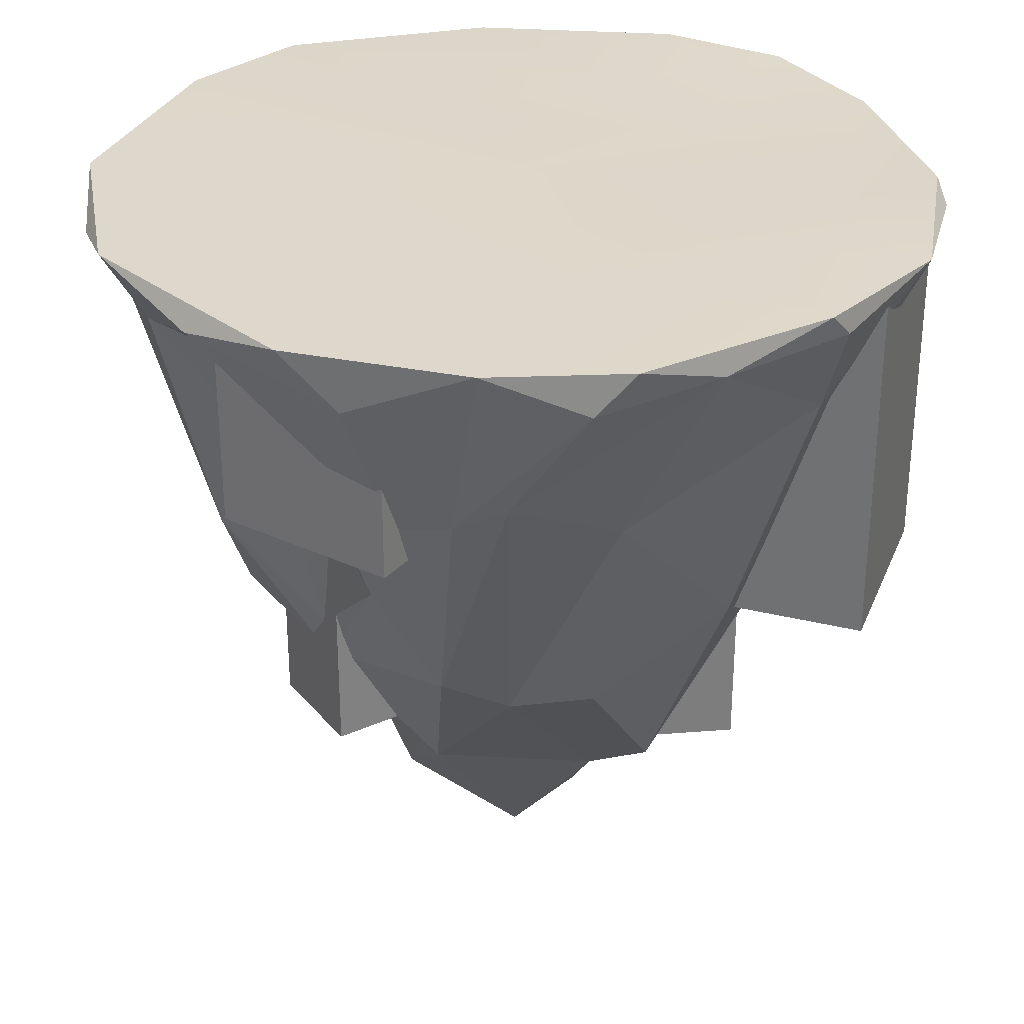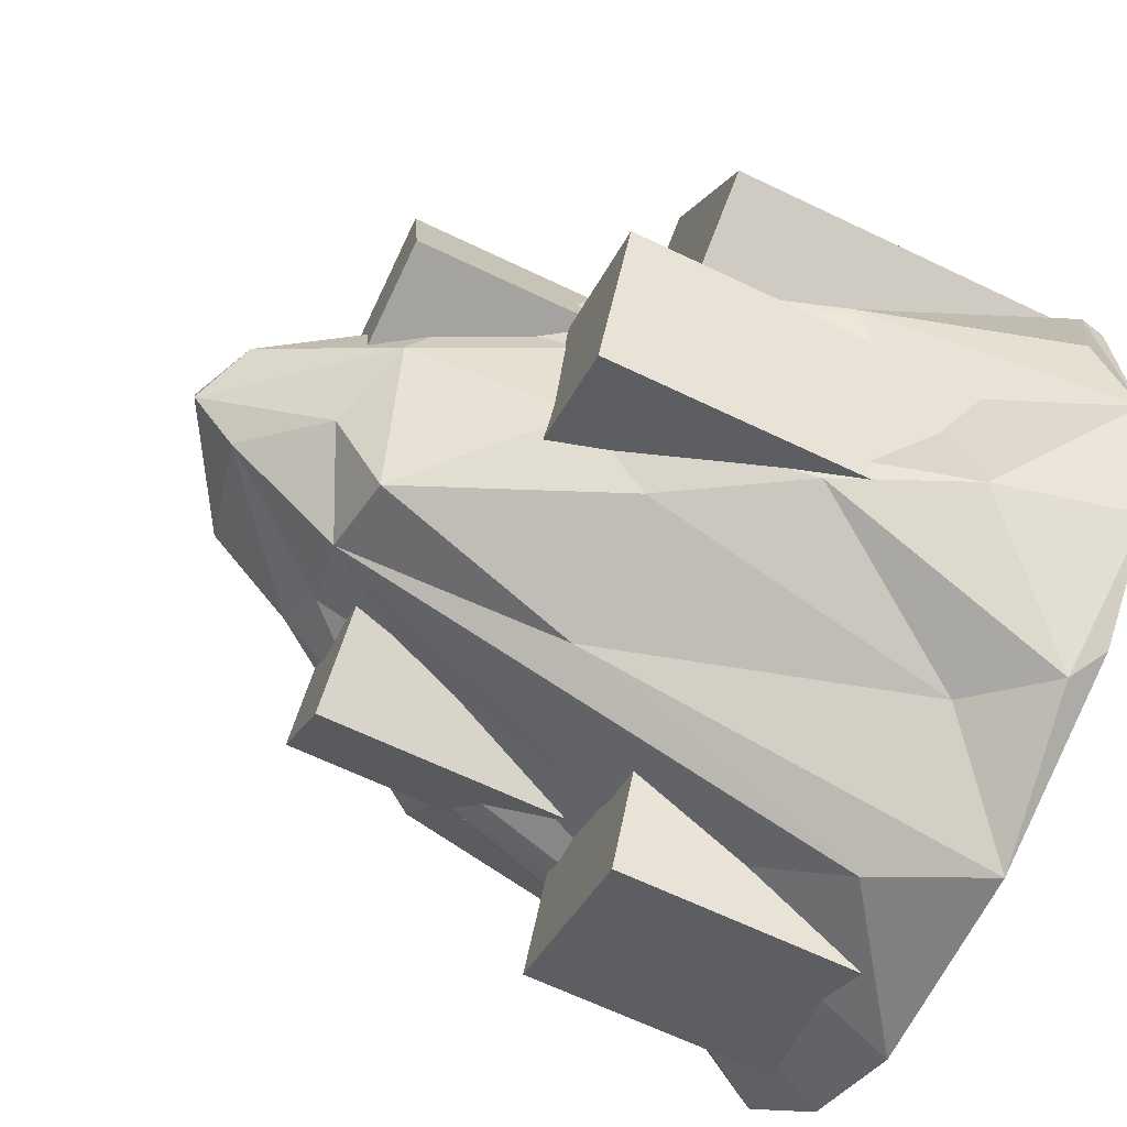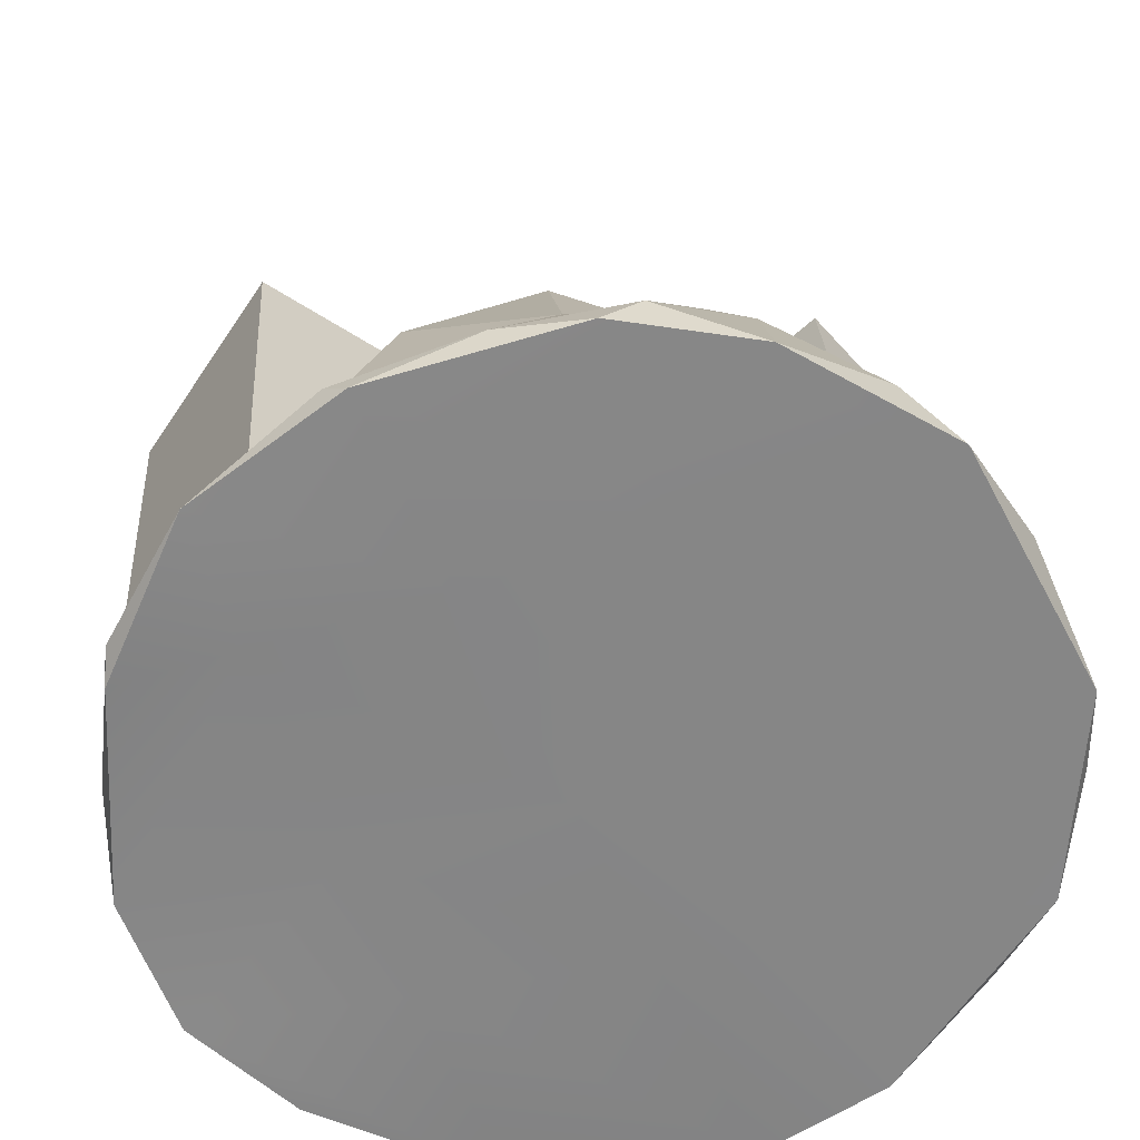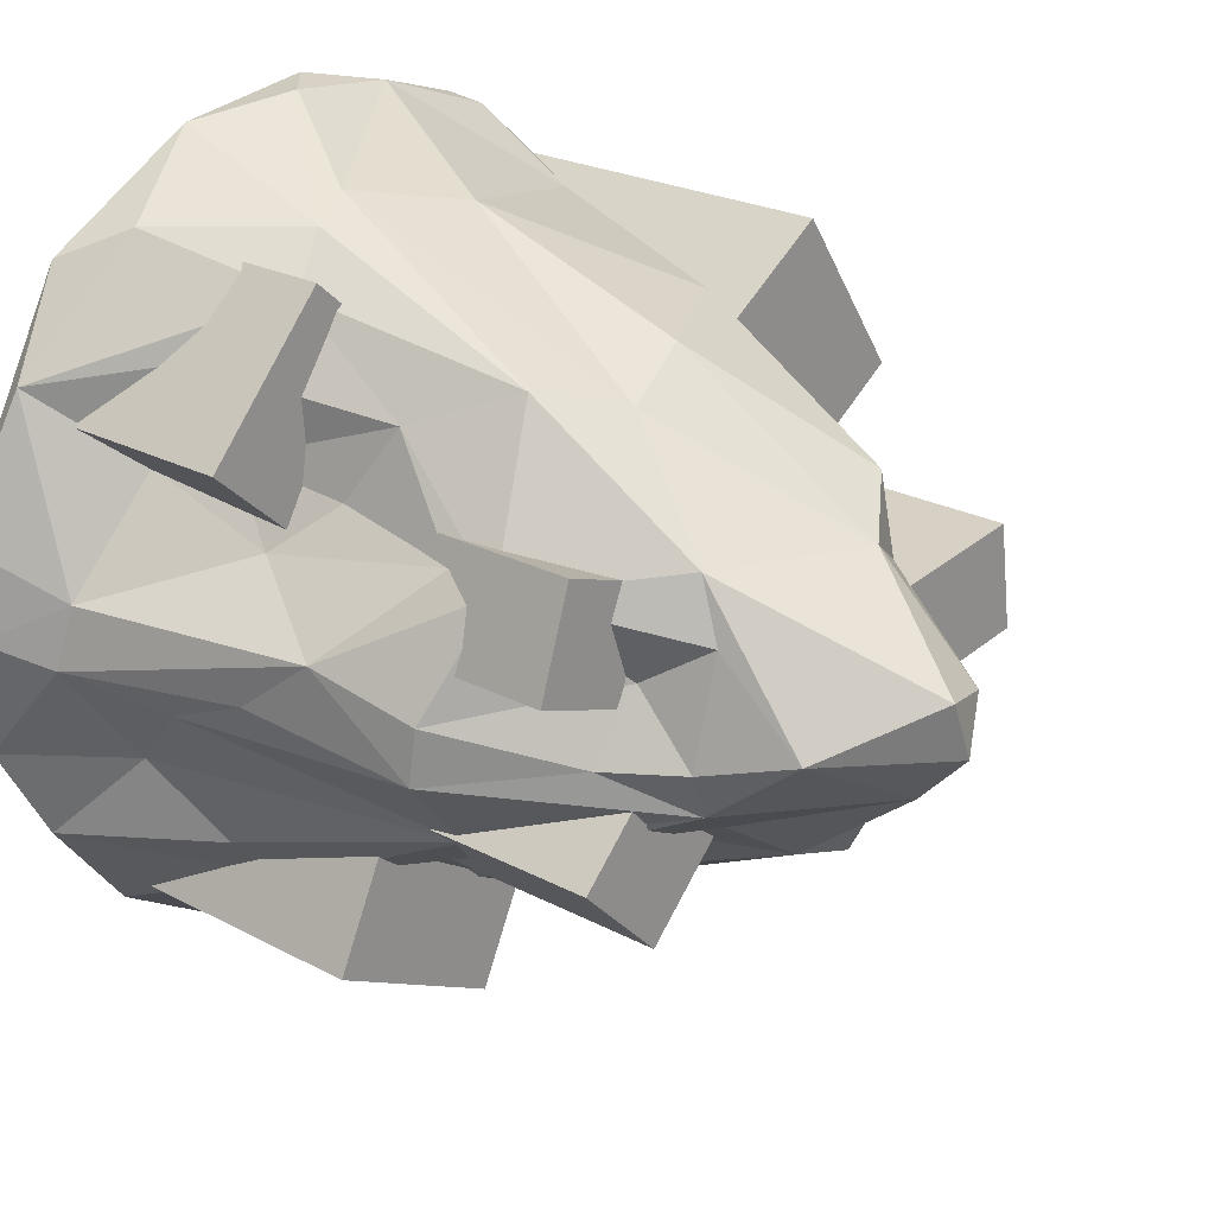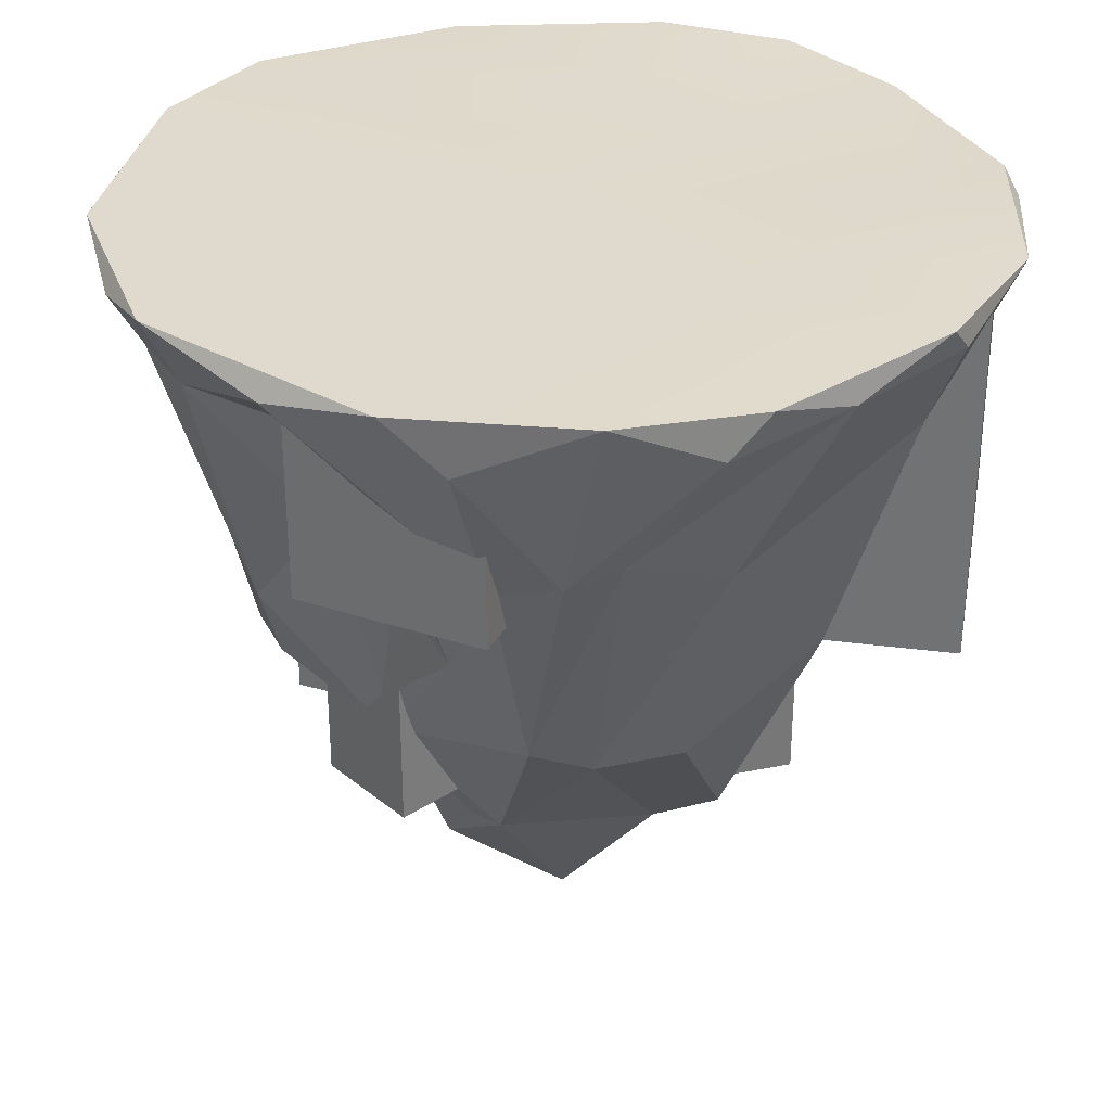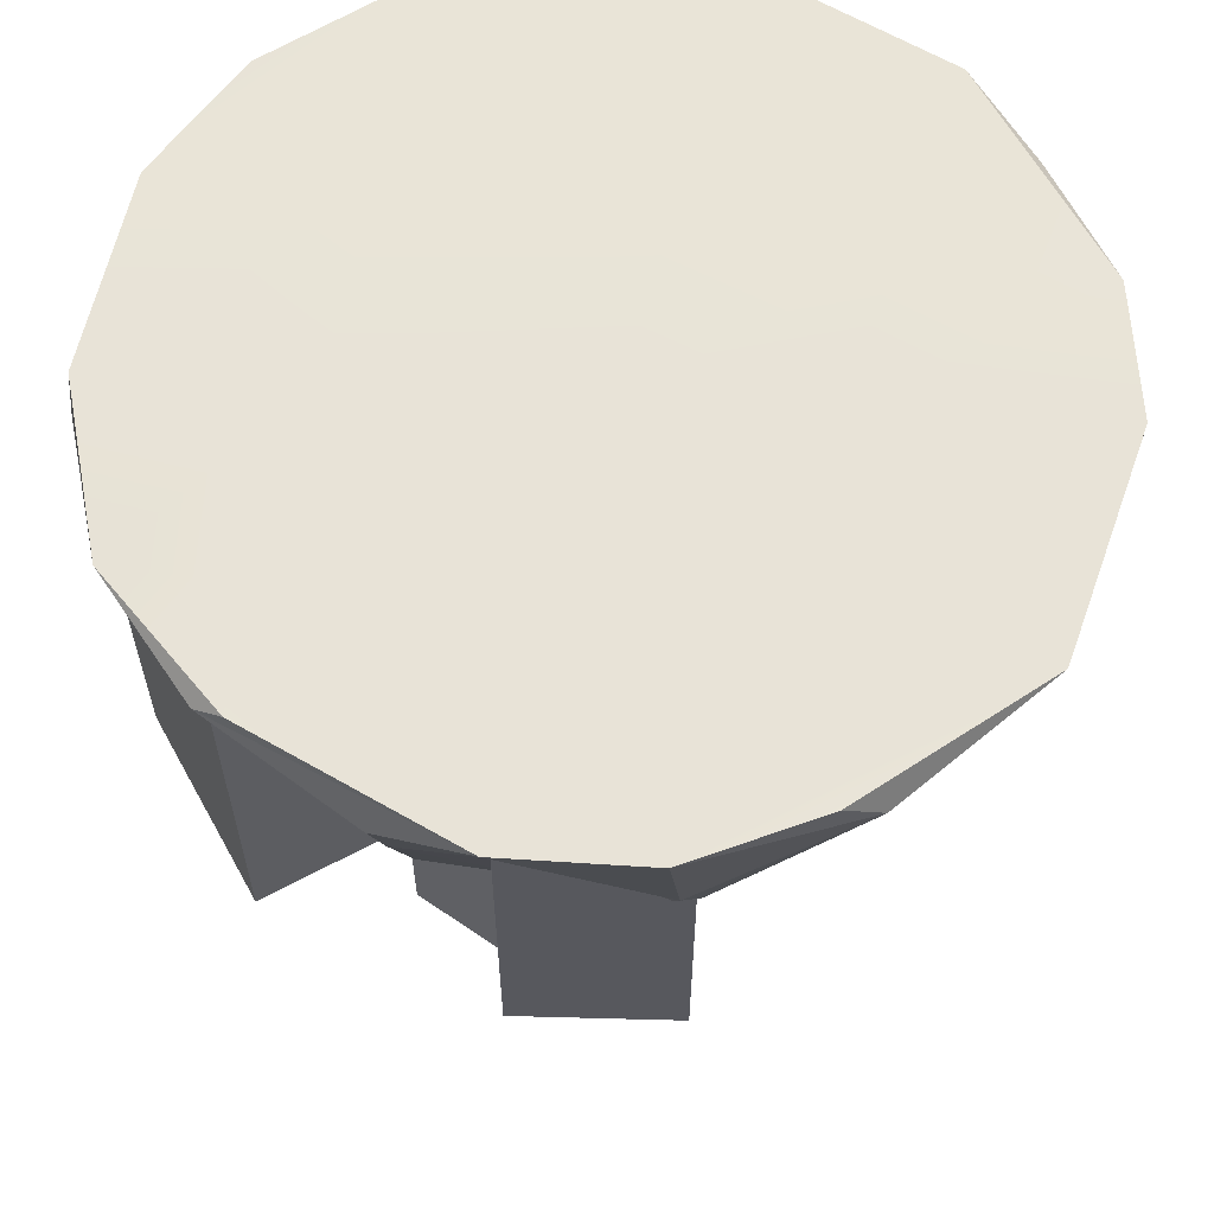
<metadata>
{"format":"obj","ext":"obj","renderer":"f3d","projection":"perspective","resolution":1024,"background":"white","views":[{"elev":31.2,"azim":-14.5,"up":"+Y"},{"elev":-65.2,"azim":64.2,"up":"+Z"},{"elev":28.1,"azim":176.4,"up":"+Z"},{"elev":22.8,"azim":-47.5,"up":"+Z"},{"elev":32.9,"azim":-23.8,"up":"+Y"},{"elev":61.1,"azim":117.1,"up":"+Y"}]}
</metadata>
<code>
g default
v 9.228 -114.5 -25.58
v 25.55 -114.5 8.554
v 9.228 -22.58 -25.58
v 25.55 -22.58 8.554
v 65.88 -22.58 -52.66
v 82.2 -22.58 -18.53
v 65.88 -114.5 -52.66
v 82.2 -114.5 -18.53
v 15.06 -152.5 -10.51
v 11.62 -152.5 13.99
v 15.06 -71.11 -10.51
v 11.62 -71.11 13.99
v 56.53 -71.11 -4.695
v 53.09 -71.11 19.81
v 56.53 -152.5 -4.695
v 53.09 -152.5 19.81
v 32.39 -90.77 -7.907
v 6.076 -90.77 31.1
v 32.39 -4.934 -7.907
v 6.076 -4.934 31.1
v 91.16 -4.934 31.74
v 64.85 -4.934 70.75
v 91.16 -90.77 31.74
v 64.85 -90.77 70.75
v -19.84 -132.8 0.7523
v 0.1316 -132.8 -18.73
v -19.84 -16.98 0.7523
v 0.1316 -16.98 -18.73
v -52.64 -16.98 -32.87
v -32.67 -16.98 -52.35
v -52.64 -132.8 -32.87
v -32.67 -132.8 -52.35
v -8.098 -127.1 17.86
v -16.14 -127.1 -6.625
v -8.098 -65.04 17.86
v -16.14 -65.04 -6.625
v -50.95 -65.04 31.93
v -58.99 -65.04 7.44
v -50.95 -127.1 31.93
v -58.99 -127.1 7.44
v 1.194 -56.12 31.08
v -27.83 -56.12 -1.744
v 1.194 -3.305 31.08
v -27.83 -3.305 -1.744
v -47.56 -3.305 74.18
v -76.58 -3.305 41.36
v -47.56 -56.12 74.18
v -76.58 -56.12 41.36
v -30.77 -70.52 -8.06
v 11.43 -70.52 -28.06
v -30.77 -3.39 -8.06
v 11.43 -3.39 -28.06
v -60.88 -3.39 -71.62
v -18.68 -3.39 -91.61
v -60.88 -70.52 -71.62
v -18.68 -70.52 -91.61
v 94.02 0.7109 25.98
v 61.59 0.7022 -76.25
v -31.76 0.6736 94.07
v -89.66 -19.04 -7.017
v -71.61 -23.1 -31.68
v -78.05 -41.2 -14.07
v -76.52 -60.85 -6.528
v -73.14 -77.52 6.353
v -0.9576 -180.9 5.869
v 3.906 -181.5 -7.621
v 15.99 -174.4 1.294
v -26.23 -164.4 -4.21
v -65.72 -99.79 -2.647
v -66.33 -98.4 -15.86
v -44.05 -126.6 -10.87
v 55.27 -6.07 -82.69
v 84.27 0.3439 -55.08
v 17.58 -1.882 -99.68
v -49.6 -96.08 -34.73
v -39.35 -119 -31.39
v -30.86 -144 -19.89
v -46.7 -38.48 -64.26
v -28.3 -144.6 15.2
v -26.61 -138.9 29.19
v -51.47 -108 23.21
v 76.05 -31.49 -53.81
v 61.66 -61.61 -52.02
v 73.98 -46.11 -17.22
v 47.47 -109.1 -36.24
v -34 -42.29 80.3
v -8.837 -9.219 98.71
v -33.63 -128.8 5.197
v 45.84 0.838 87.27
v 50.69 -4.976 84.54
v 77.68 -1.288 62.68
v 93.68 -3.177 33.16
v 69.43 -51.16 32.07
v 80.72 -58.31 5.332
v -20.99 -117.6 -34.75
v 3.636 -105.8 60.9
v -14.29 -110.7 52.47
v 13.23 -150.6 26.26
v 3.922 -49.34 79.29
v 36 -86.03 60.43
v 9.288 -92.92 -60.08
v 38.26 -22.03 -76.17
v -60.87 -37.07 -50.96
v -82.74 -3.713 -51.91
v 24.56 -142.1 37.03
v 46.54 -98.31 42.12
v 24.76 -145.8 18.38
v 50.83 -101.3 26.74
v -86.69 -21.56 7.574
v -61.69 -53.51 20.3
v -31.72 -98.45 57.37
v -22.9 -37.28 84.77
v 42.3 -133.3 3.077
v 36.69 -145.9 -14.27
v -52.73 -97.01 26.27
v -45.75 -76.75 48.69
v -51.34 -65.86 31.27
v 41.99 -92.24 -49.99
v 18.9 -141.3 -46.64
v -57.08 -39.75 36.24
v -66.07 -24.37 32.73
v 96.27 -1.55 -25.2
v 97.69 -10.78 -3.218
v -61.8 -0.0295 -77.03
v -34.16 0.6123 -93.03
v -23.85 -54.76 -68.35
v -56.77 -12.03 79.03
v -83.68 -4.705 49.75
v -44.91 -47.09 69.24
v 2.066 -170.7 -18.84
v 19.11 -153.2 -24.62
v -93.44 0.663 -30.64
v -97.96 -3.684 -2.332
v -61.38 -31.13 55.4
v -34.22 -143.8 -9.822
v 66.97 -95.27 9.226
v 2.108 -25.53 -93.24
v -1.114 -143.6 -39.33
v 52.71 -110.9 -12.47
v 0.415 0.05158 99.41
v 20.27 -5.525 95.23
v 67.02 -33.66 51.13
v -97.35 0.3223 18.18
v -68.5 0.6805 72.39
v 51.51 -30.01 69.52
v -20.16 -140.2 -27.15
v -13.97 0.6907 56.81
v -47.11 0.5798 -37.01
v -32.75 0.6279 3.64
v 27.06 0.6984 45.1
v 4.441 -0 -4.673
v -11.6 0.5161 -41.89
v 37.8 0.4273 -48.69
v 49.53 -0.7612 -14.75
v 68.16 0.706 33.37
g isoletta
f 5 6 8 7
f 7 8 2 1
f 2 8 6 4
f 7 1 3 5
f 13 14 16 15
f 15 16 10 9
f 10 16 14 12
f 15 9 11 13
f 21 22 24 23
f 23 24 18 17
f 18 24 22 20
f 23 17 19 21
f 29 30 32 31
f 31 32 26 25
f 26 32 30 28
f 31 25 27 29
f 37 38 40 39
f 39 40 34 33
f 34 40 38 36
f 39 33 35 37
f 45 46 48 47
f 47 48 42 41
f 42 48 46 44
f 47 41 43 45
f 53 54 56 55
f 55 56 50 49
f 50 56 54 52
f 55 49 51 53
f 60 61 62
f 60 63 64
f 65 66 67
f 68 66 65
f 69 70 71
f 69 64 70
f 72 58 73
f 58 72 74
f 75 76 77
f 76 75 78
f 79 80 81
f 79 68 80
f 82 83 72
f 82 84 85
f 60 62 63
f 63 62 70
f 86 87 59
f 81 88 79
f 88 81 69
f 89 90 91
f 92 93 94
f 61 75 62
f 76 78 95
f 96 97 98
f 99 96 100
f 101 74 102
f 74 72 102
f 103 75 61
f 104 103 61
f 100 96 105
f 106 107 108
f 70 62 75
f 109 64 110
f 64 63 70
f 80 68 65
f 86 111 112
f 113 107 67
f 67 114 113
f 104 78 103
f 75 103 78
f 115 110 64
f 116 117 115
f 118 85 119
f 82 85 83
f 120 121 110
f 120 117 116
f 105 98 107
f 98 67 107
f 110 115 117
f 120 110 117
f 118 83 85
f 83 118 102
f 122 123 94
f 94 123 92
f 78 124 125
f 78 126 95
f 127 128 129
f 127 86 59
f 65 67 98
f 130 131 66
f 132 60 133
f 128 109 121
f 75 77 70
f 88 69 71
f 111 129 116
f 134 129 128
f 111 116 81
f 80 98 97
f 72 73 82
f 122 84 82
f 79 88 135
f 111 81 80
f 102 72 83
f 98 80 65
f 107 113 136
f 126 137 138
f 85 139 114
f 77 135 71
f 135 88 71
f 89 140 141
f 89 141 90
f 109 60 64
f 133 60 109
f 139 113 114
f 67 66 114
f 116 129 134
f 81 116 115
f 87 141 140
f 140 59 87
f 100 106 142
f 105 106 100
f 95 126 138
f 102 118 101
f 99 97 96
f 124 78 104
f 134 120 116
f 128 121 134
f 107 106 105
f 96 98 105
f 119 101 118
f 138 119 131
f 121 120 134
f 110 121 109
f 99 141 112
f 99 112 97
f 119 138 101
f 138 137 101
f 124 104 132
f 104 61 132
f 111 80 97
f 112 111 97
f 142 93 92
f 142 106 93
f 57 91 92
f 122 57 92
f 143 132 133
f 133 109 143
f 139 94 136
f 113 139 136
f 145 91 90
f 90 141 145
f 137 74 101
f 137 125 74
f 59 144 127
f 128 127 144
f 93 108 136
f 107 136 108
f 131 119 114
f 66 131 114
f 82 73 122
f 106 108 93
f 122 92 123
f 68 130 66
f 114 119 85
f 132 61 60
f 99 100 145
f 99 145 141
f 68 77 130
f 68 79 135
f 87 86 112
f 112 141 87
f 76 146 77
f 77 146 130
f 93 136 94
f 139 85 84
f 126 125 137
f 126 78 125
f 127 129 86
f 129 111 86
f 84 122 94
f 84 94 139
f 135 77 68
f 71 70 77
f 128 144 143
f 109 128 143
f 145 100 142
f 145 142 91
f 146 95 138
f 76 95 146
f 69 81 64
f 115 64 81
f 130 146 138
f 138 131 130
f 91 142 92
f 148 124 132
f 140 147 144 59
f 143 149 148 132
f 89 150 147 140
f 151 152 148 149
f 152 125 124 148
f 147 149 143 144
f 150 151 149 147
f 57 155 91
f 122 154 155 57
f 73 153 154 122
f 73 58 74 153
f 153 74 125 152
f 154 153 152 151
f 155 154 151 150
f 91 155 150 89

</code>
